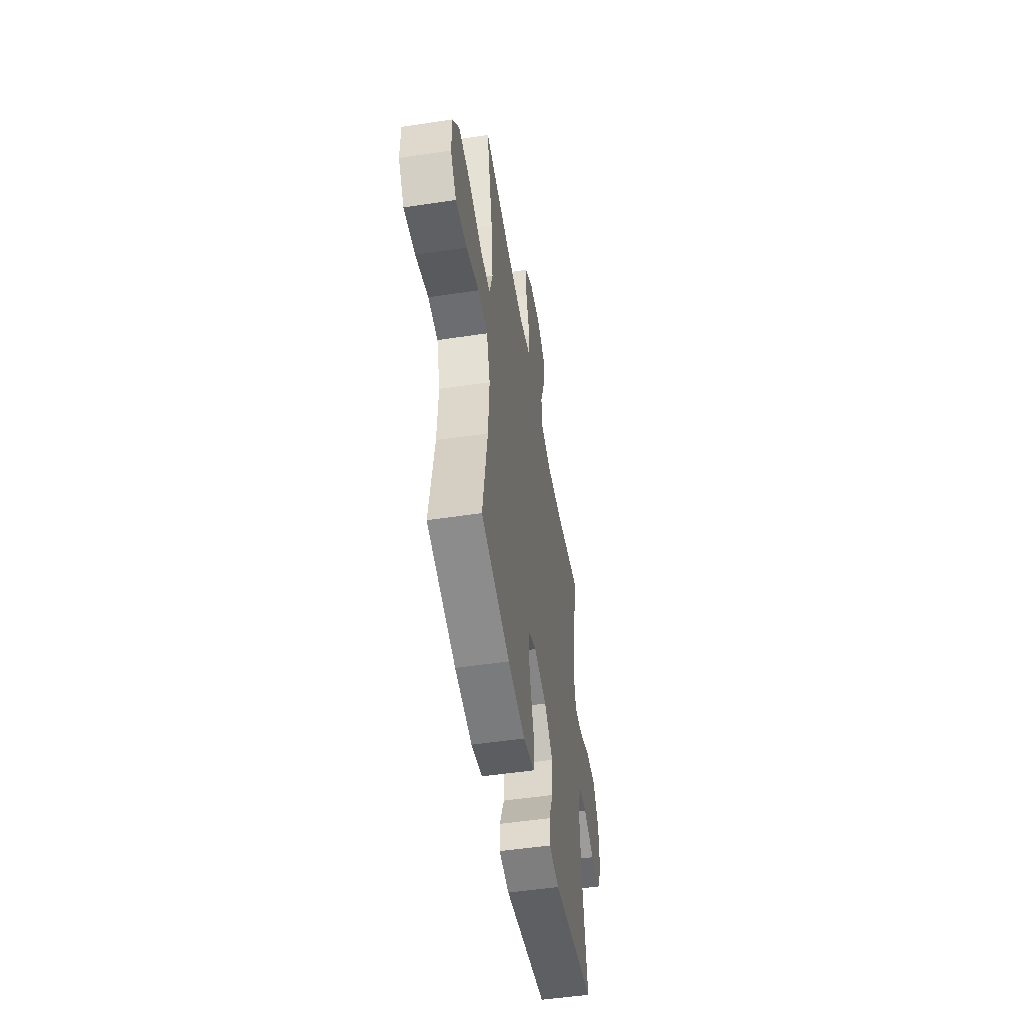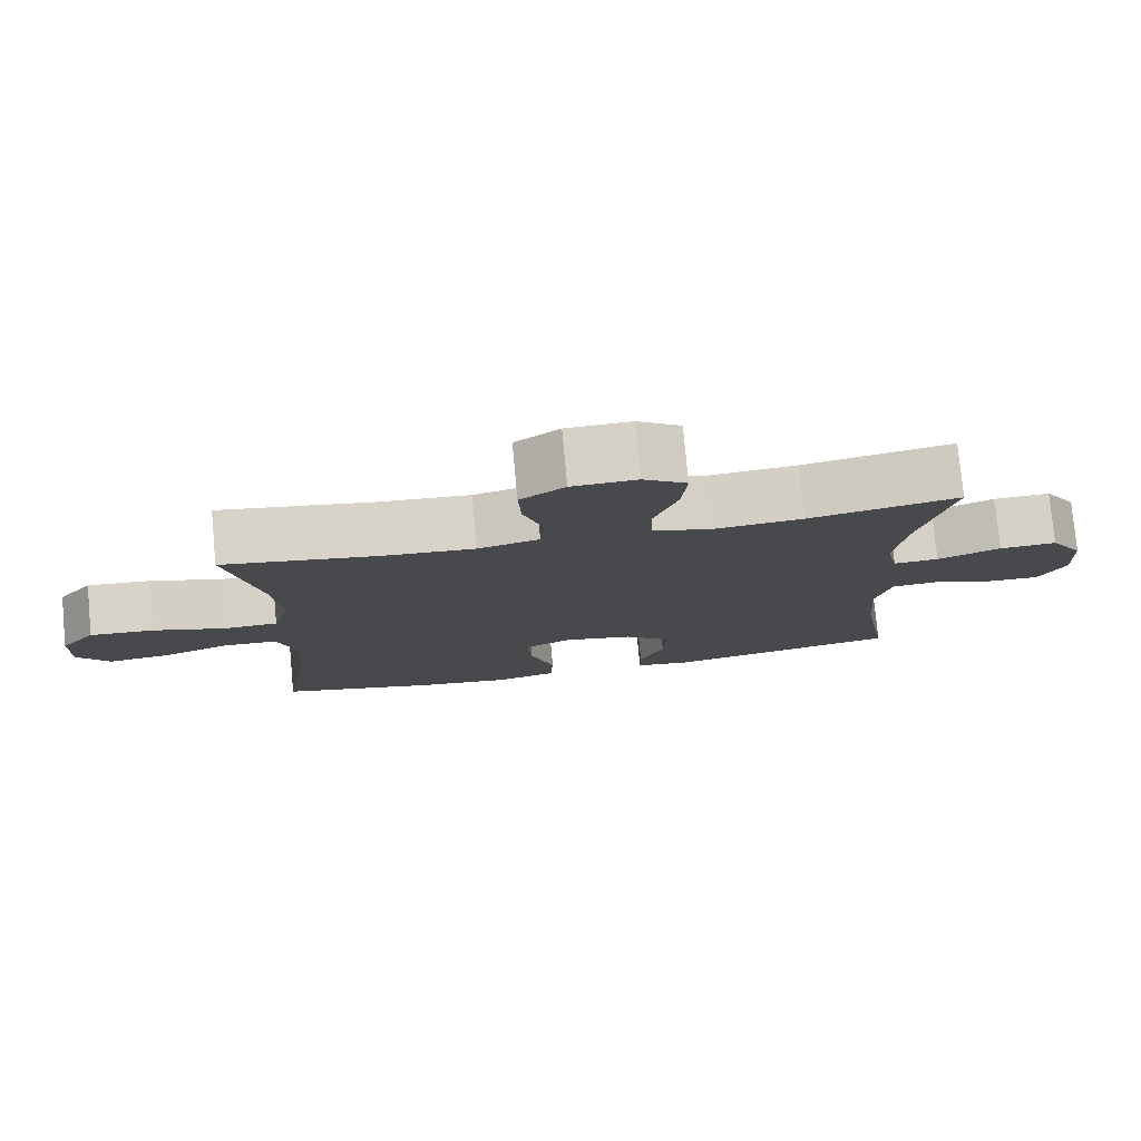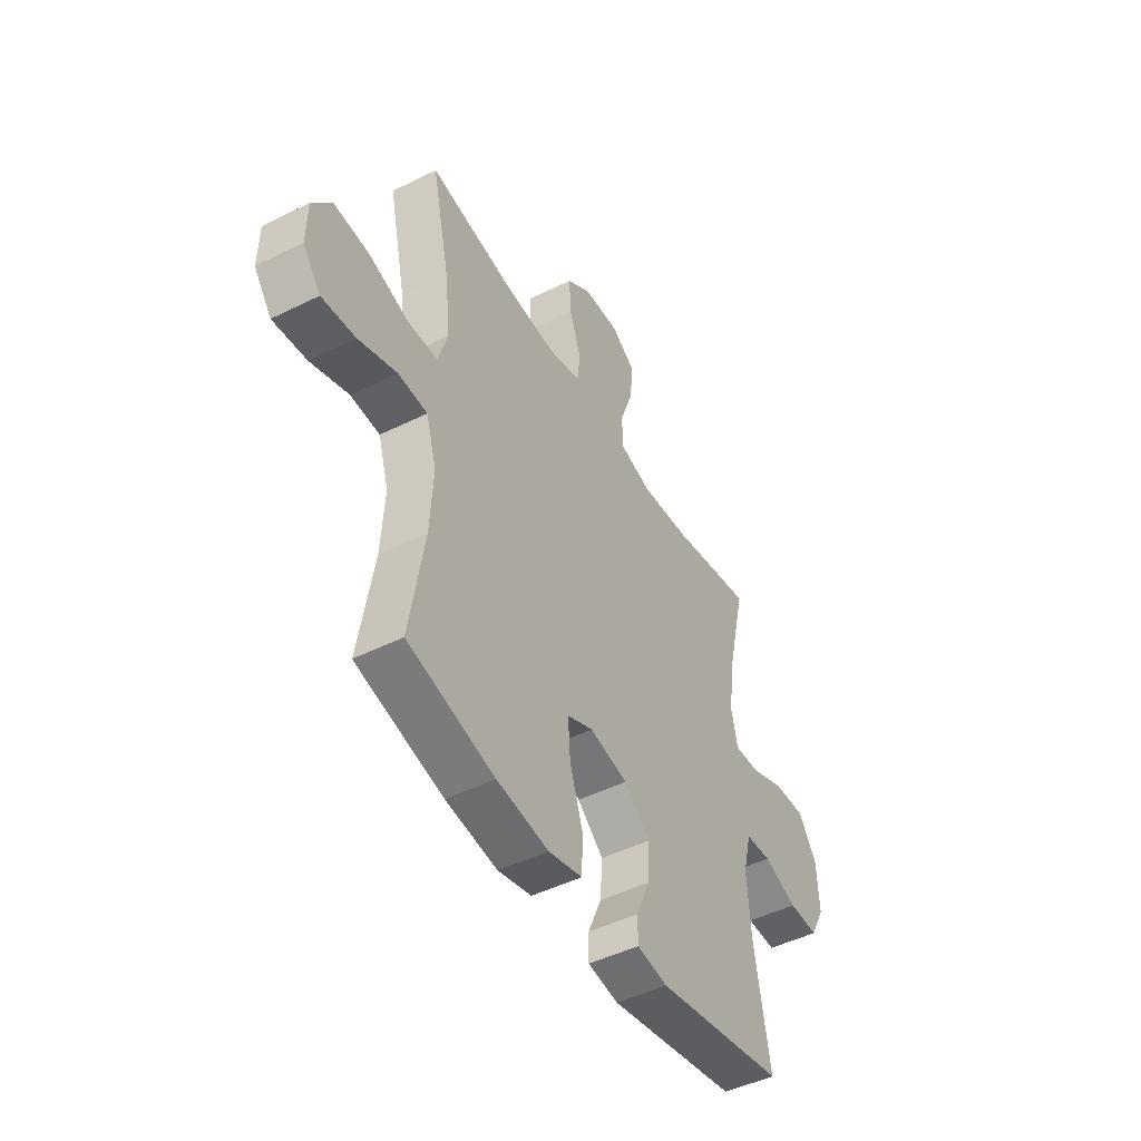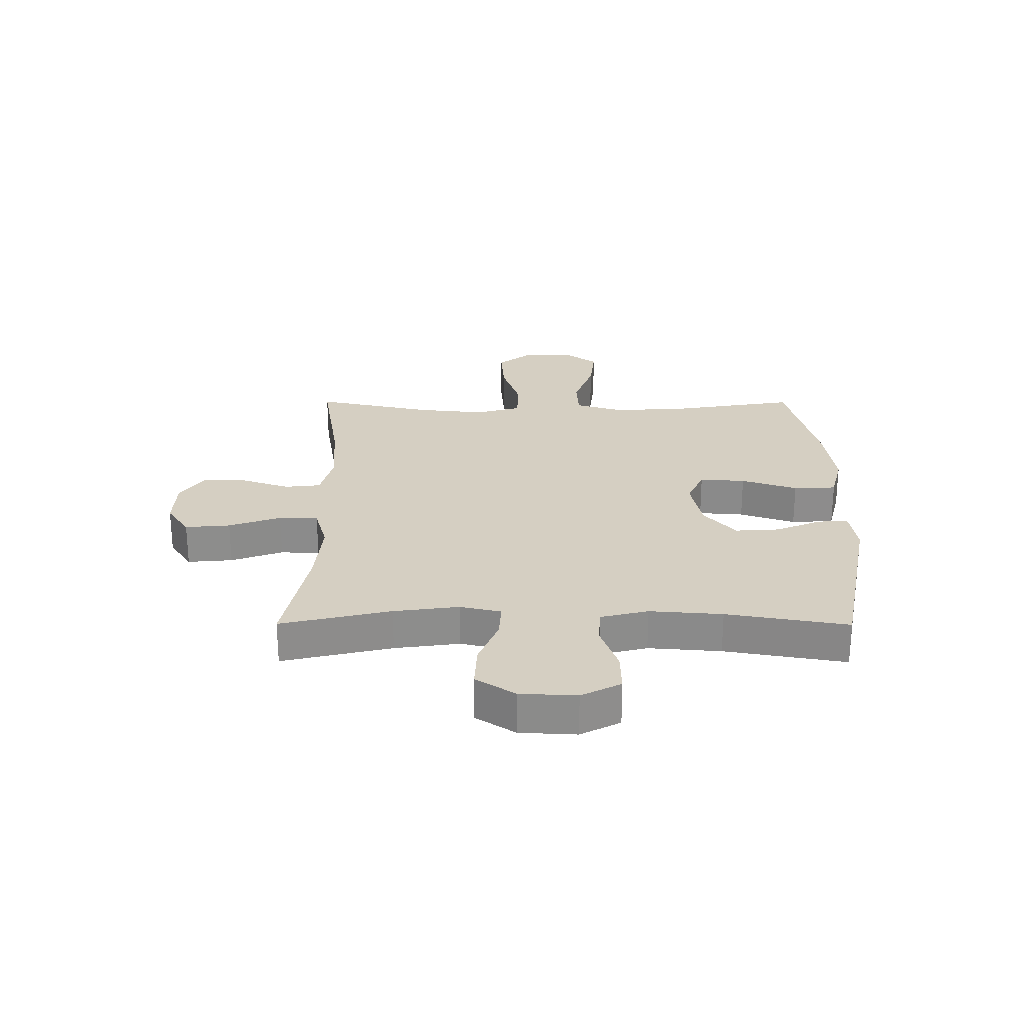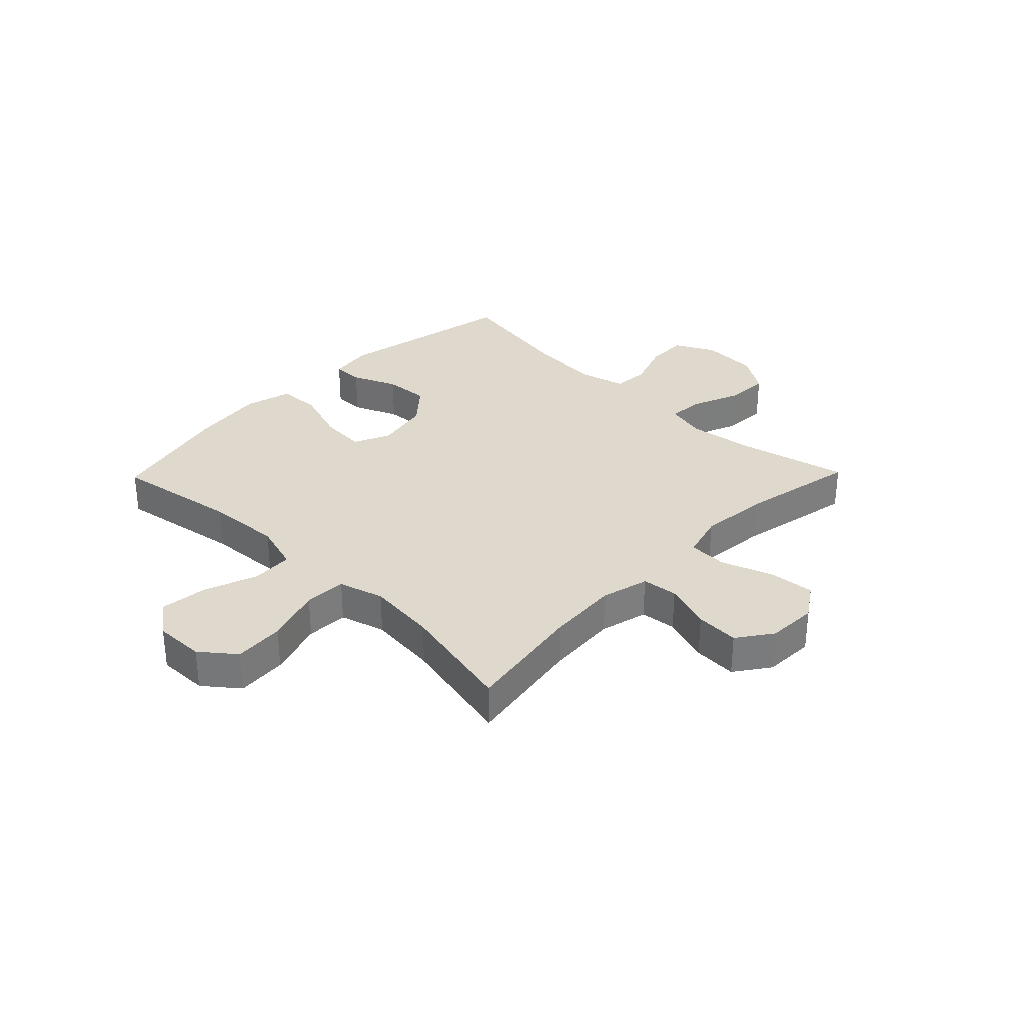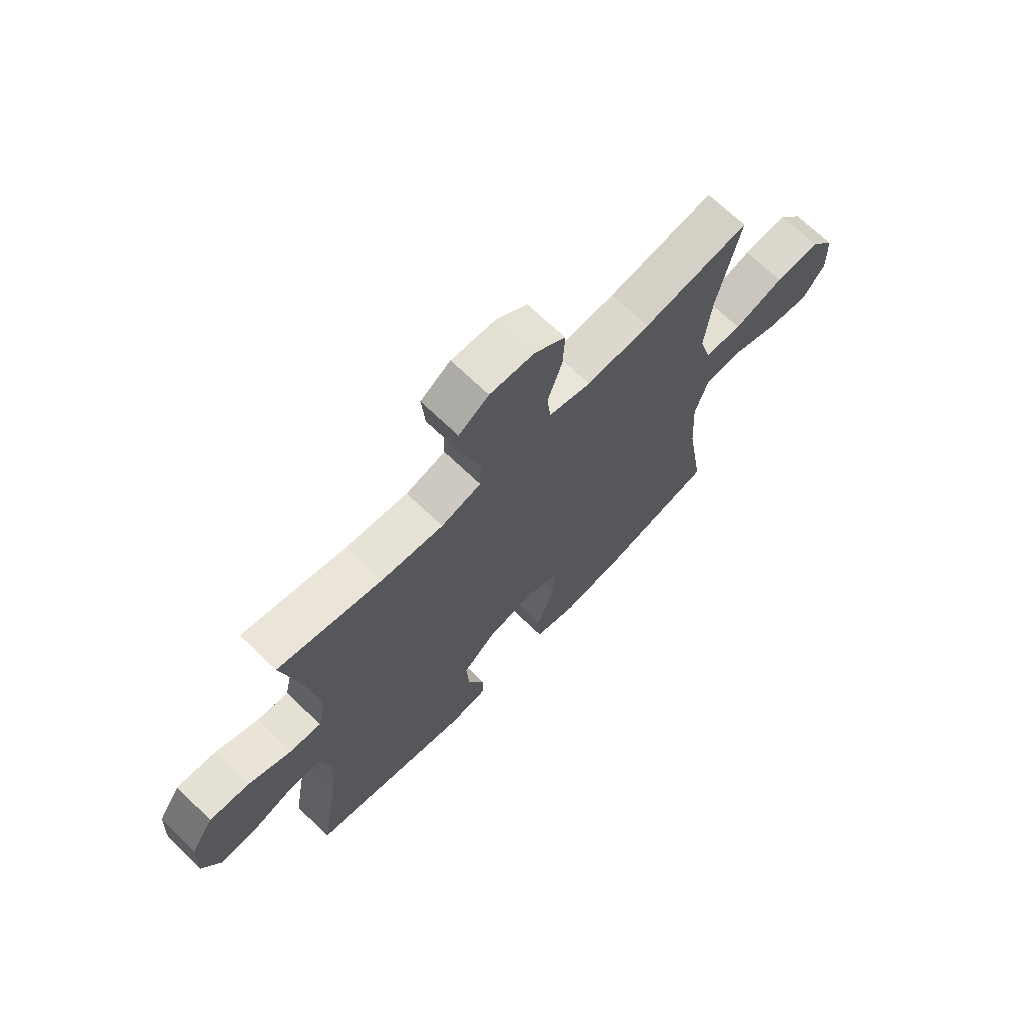
<metadata>
{"format":"obj","ext":"obj","renderer":"f3d","projection":"perspective","resolution":1024,"background":"white","views":[{"elev":-51.1,"azim":-80.7,"up":"+Z"},{"elev":77.7,"azim":-5.3,"up":"+Z"},{"elev":-47.5,"azim":-60.7,"up":"+Z"},{"elev":25.9,"azim":90.2,"up":"+Y"},{"elev":32.1,"azim":-45.8,"up":"+Y"},{"elev":68.6,"azim":134.1,"up":"+Z"}]}
</metadata>
<code>
o path1022
v -0.4516 0.0375 0.2738
v -0.4385 0.0375 0.1479
v -0.4624 0.0375 0.06656
v -0.5386 0.0375 0.06389
v -0.6406 0.0375 0.09695
v -0.7315 0.0375 0.1034
v -0.7808 0.0375 0.04142
v -0.7826 0.0375 -0.04963
v -0.7374 0.0375 -0.1098
v -0.6514 0.0375 -0.1002
v -0.5535 0.0375 -0.06484
v -0.4788 0.0375 -0.06875
v -0.4523 0.0375 -0.1566
v -0.4604 0.0375 -0.2915
v -0.4976 0.0375 -0.5171
v -0.276 0.0375 -0.5707
v -0.1436 0.0375 -0.588
v -0.05763 0.0375 -0.5662
v -0.05407 0.0375 -0.4891
v -0.08785 0.0375 -0.3878
v -0.09367 0.0375 -0.3053
v -0.02744 0.0375 -0.2753
v 0.07001 0.0375 -0.295
v 0.1366 0.0375 -0.3525
v 0.1313 0.0375 -0.4336
v 0.09669 0.0375 -0.5147
v 0.09639 0.0375 -0.5701
v 0.1745 0.0375 -0.5819
v 0.5043 0.0375 -0.5171
v 0.4664 0.0375 -0.2973
v 0.4562 0.0375 -0.1658
v 0.4775 0.0375 -0.07996
v 0.5431 0.0375 -0.07525
v 0.6297 0.0375 -0.1064
v 0.7048 0.0375 -0.1082
v 0.7418 0.0375 -0.03665
v 0.7365 0.0375 0.06617
v 0.6904 0.0375 0.1367
v 0.6099 0.0375 0.1328
v 0.5219 0.0375 0.09707
v 0.4582 0.0375 0.09361
v 0.4415 0.0375 0.1671
v 0.4575 0.0375 0.285
v 0.5043 0.0375 0.4846
v 0.2935 0.0375 0.4425
v 0.1677 0.0375 0.4307
v 0.08653 0.0375 0.4534
v 0.08418 0.0375 0.5244
v 0.1178 0.0375 0.6185
v 0.125 0.0375 0.7002
v 0.06371 0.0375 0.7409
v -0.02763 0.0375 0.7373
v -0.09051 0.0375 0.6925
v -0.08643 0.0375 0.6141
v -0.05713 0.0375 0.5275
v -0.06436 0.0375 0.4626
v -0.1506 0.0375 0.4407
v -0.2808 0.0375 0.4495
v -0.4976 0.0375 0.4846
v -0.4516 -0.0375 0.2738
v -0.4385 -0.0375 0.1479
v -0.4624 -0.0375 0.06656
v -0.5386 -0.0375 0.06389
v -0.6406 -0.0375 0.09695
v -0.7315 -0.0375 0.1034
v -0.7808 -0.0375 0.04142
v -0.7826 -0.0375 -0.04963
v -0.7374 -0.0375 -0.1098
v -0.6514 -0.0375 -0.1002
v -0.5535 -0.0375 -0.06484
v -0.4788 -0.0375 -0.06875
v -0.4523 -0.0375 -0.1566
v -0.4604 -0.0375 -0.2915
v -0.4976 -0.0375 -0.5171
v -0.276 -0.0375 -0.5707
v -0.1436 -0.0375 -0.588
v -0.05763 -0.0375 -0.5662
v -0.05407 -0.0375 -0.4891
v -0.08785 -0.0375 -0.3878
v -0.09367 -0.0375 -0.3053
v -0.02744 -0.0375 -0.2753
v 0.07001 -0.0375 -0.295
v 0.1366 -0.0375 -0.3525
v 0.1313 -0.0375 -0.4336
v 0.09669 -0.0375 -0.5147
v 0.09639 -0.0375 -0.5701
v 0.1745 -0.0375 -0.5819
v 0.5043 -0.0375 -0.5171
v 0.4664 -0.0375 -0.2973
v 0.4562 -0.0375 -0.1658
v 0.4775 -0.0375 -0.07996
v 0.5431 -0.0375 -0.07525
v 0.6297 -0.0375 -0.1064
v 0.7048 -0.0375 -0.1082
v 0.7418 -0.0375 -0.03665
v 0.7365 -0.0375 0.06617
v 0.6904 -0.0375 0.1367
v 0.6099 -0.0375 0.1328
v 0.5219 -0.0375 0.09707
v 0.4582 -0.0375 0.09361
v 0.4415 -0.0375 0.1671
v 0.4575 -0.0375 0.285
v 0.5043 -0.0375 0.4846
v 0.2935 -0.0375 0.4425
v 0.1677 -0.0375 0.4307
v 0.08653 -0.0375 0.4534
v 0.08418 -0.0375 0.5244
v 0.1178 -0.0375 0.6185
v 0.125 -0.0375 0.7002
v 0.06371 -0.0375 0.7409
v -0.02763 -0.0375 0.7373
v -0.09051 -0.0375 0.6925
v -0.08643 -0.0375 0.6141
v -0.05713 -0.0375 0.5275
v -0.06436 -0.0375 0.4626
v -0.1506 -0.0375 0.4407
v -0.2808 -0.0375 0.4495
v -0.4976 -0.0375 0.4846
v 0.125 0.0375 0.7002
v 0.125 0.0375 0.7002
v 0.06371 0.0375 0.7409
v -0.02763 0.0375 0.7373
v -0.09051 0.0375 0.6925
v 0.1178 0.0375 0.6185
v -0.08643 0.0375 0.6141
v 0.08418 0.0375 0.5244
v -0.05713 0.0375 0.5275
v -0.06436 0.0375 0.4626
v -0.06436 0.0375 0.4626
v 0.08653 0.0375 0.4534
v 0.08653 0.0375 0.4534
v -0.2808 0.0375 0.4495
v -0.4976 0.0375 0.4846
v -0.4976 0.0375 0.4846
v 0.5043 0.0375 0.4846
v 0.5043 0.0375 0.4846
v 0.2935 0.0375 0.4425
v -0.1506 0.0375 0.4407
v 0.1677 0.0375 0.4307
v 0.4575 0.0375 0.285
v -0.4516 0.0375 0.2738
v 0.4415 0.0375 0.1671
v -0.4385 0.0375 0.1479
v 0.4582 0.0375 0.09361
v 0.4582 0.0375 0.09361
v -0.4624 0.0375 0.06656
v -0.4624 0.0375 0.06656
v 0.7365 0.0375 0.06617
v 0.6904 0.0375 0.1367
v 0.6099 0.0375 0.1328
v 0.5219 0.0375 0.09707
v -0.6406 0.0375 0.09695
v -0.7315 0.0375 0.1034
v -0.7808 0.0375 0.04142
v -0.5386 0.0375 0.06389
v 0.7418 0.0375 -0.03665
v -0.7826 0.0375 -0.04963
v 0.7048 0.0375 -0.1082
v 0.7048 0.0375 -0.1082
v -0.7374 0.0375 -0.1098
v -0.5535 0.0375 -0.06484
v -0.4788 0.0375 -0.06875
v -0.4788 0.0375 -0.06875
v -0.6514 0.0375 -0.1002
v 0.4775 0.0375 -0.07996
v 0.4775 0.0375 -0.07996
v 0.5431 0.0375 -0.07525
v -0.4523 0.0375 -0.1566
v 0.6297 0.0375 -0.1064
v 0.4562 0.0375 -0.1658
v -0.4604 0.0375 -0.2915
v 0.4664 0.0375 -0.2973
v -0.02744 0.0375 -0.2753
v 0.07001 0.0375 -0.295
v -0.09367 0.0375 -0.3053
v -0.09367 0.0375 -0.3053
v 0.1366 0.0375 -0.3525
v -0.08785 0.0375 -0.3878
v 0.1313 0.0375 -0.4336
v -0.05407 0.0375 -0.4891
v 0.5043 0.0375 -0.5171
v 0.5043 0.0375 -0.5171
v 0.09669 0.0375 -0.5147
v -0.05763 0.0375 -0.5662
v -0.05763 0.0375 -0.5662
v -0.4976 0.0375 -0.5171
v -0.4976 0.0375 -0.5171
v 0.09639 0.0375 -0.5701
v 0.09639 0.0375 -0.5701
v -0.276 0.0375 -0.5707
v 0.1745 0.0375 -0.5819
v -0.1436 0.0375 -0.588
v 0.125 -0.0375 0.7002
v 0.125 -0.0375 0.7002
v 0.06371 -0.0375 0.7409
v -0.02763 -0.0375 0.7373
v -0.09051 -0.0375 0.6925
v 0.1178 -0.0375 0.6185
v -0.08643 -0.0375 0.6141
v 0.08418 -0.0375 0.5244
v -0.05713 -0.0375 0.5275
v -0.06436 -0.0375 0.4626
v -0.06436 -0.0375 0.4626
v 0.08653 -0.0375 0.4534
v 0.08653 -0.0375 0.4534
v -0.2808 -0.0375 0.4495
v -0.4976 -0.0375 0.4846
v -0.4976 -0.0375 0.4846
v 0.5043 -0.0375 0.4846
v 0.5043 -0.0375 0.4846
v 0.2935 -0.0375 0.4425
v -0.1506 -0.0375 0.4407
v 0.1677 -0.0375 0.4307
v 0.4575 -0.0375 0.285
v -0.4516 -0.0375 0.2738
v 0.4415 -0.0375 0.1671
v -0.4385 -0.0375 0.1479
v 0.4582 -0.0375 0.09361
v 0.4582 -0.0375 0.09361
v -0.4624 -0.0375 0.06656
v -0.4624 -0.0375 0.06656
v 0.7365 -0.0375 0.06617
v 0.6904 -0.0375 0.1367
v 0.6099 -0.0375 0.1328
v 0.5219 -0.0375 0.09707
v -0.6406 -0.0375 0.09695
v -0.7315 -0.0375 0.1034
v -0.7808 -0.0375 0.04142
v -0.5386 -0.0375 0.06389
v 0.7418 -0.0375 -0.03665
v -0.7826 -0.0375 -0.04963
v 0.7048 -0.0375 -0.1082
v 0.7048 -0.0375 -0.1082
v -0.7374 -0.0375 -0.1098
v -0.5535 -0.0375 -0.06484
v -0.4788 -0.0375 -0.06875
v -0.4788 -0.0375 -0.06875
v -0.6514 -0.0375 -0.1002
v 0.4775 -0.0375 -0.07996
v 0.4775 -0.0375 -0.07996
v 0.5431 -0.0375 -0.07525
v -0.4523 -0.0375 -0.1566
v 0.6297 -0.0375 -0.1064
v 0.4562 -0.0375 -0.1658
v -0.4604 -0.0375 -0.2915
v 0.4664 -0.0375 -0.2973
v -0.02744 -0.0375 -0.2753
v 0.07001 -0.0375 -0.295
v -0.09367 -0.0375 -0.3053
v -0.09367 -0.0375 -0.3053
v 0.1366 -0.0375 -0.3525
v -0.08785 -0.0375 -0.3878
v 0.1313 -0.0375 -0.4336
v -0.05407 -0.0375 -0.4891
v 0.5043 -0.0375 -0.5171
v 0.5043 -0.0375 -0.5171
v 0.09669 -0.0375 -0.5147
v -0.05763 -0.0375 -0.5662
v -0.05763 -0.0375 -0.5662
v -0.4976 -0.0375 -0.5171
v -0.4976 -0.0375 -0.5171
v 0.09639 -0.0375 -0.5701
v 0.09639 -0.0375 -0.5701
v -0.276 -0.0375 -0.5707
v 0.1745 -0.0375 -0.5819
v -0.1436 -0.0375 -0.588
f 200 198 199
f 217 247 212
f 226 238 235
f 211 214 209
f 231 238 228
f 230 243 232
f 258 254 266
f 218 248 239
f 252 266 254
f 243 224 241
f 224 243 222
f 246 253 255
f 247 220 249
f 206 217 212
f 227 228 226
f 202 247 204
f 239 241 225
f 248 251 244
f 220 247 217
f 201 200 199
f 212 247 202
f 243 230 222
f 218 239 225
f 224 222 223
f 239 248 244
f 215 206 207
f 235 236 229
f 213 216 211
f 204 247 213
f 228 238 226
f 252 249 245
f 202 200 201
f 216 214 211
f 215 217 206
f 234 238 231
f 255 253 265
f 229 236 220
f 245 249 242
f 264 252 245
f 226 235 229
f 242 249 220
f 246 251 253
f 265 257 262
f 264 245 260
f 195 198 193
f 199 198 196
f 225 241 224
f 266 252 264
f 196 198 195
f 244 251 246
f 216 248 218
f 253 257 265
f 213 247 216
f 202 204 200
f 199 196 197
f 247 248 216
f 242 220 236
f 120 51 110 194
f 51 52 111 110
f 52 53 112 111
f 49 50 109 108
f 53 54 113 112
f 48 49 108 107
f 54 55 114 113
f 55 129 203 114
f 131 48 107 205
f 58 134 208 117
f 136 45 104 210
f 56 57 116 115
f 46 47 106 105
f 57 58 117 116
f 45 46 105 104
f 43 44 103 102
f 59 1 60 118
f 42 43 102 101
f 1 2 61 60
f 145 42 101 219
f 2 147 221 61
f 37 38 97 96
f 38 39 98 97
f 39 40 99 98
f 5 6 65 64
f 6 7 66 65
f 40 41 100 99
f 4 5 64 63
f 3 4 63 62
f 36 37 96 95
f 7 8 67 66
f 159 36 95 233
f 8 9 68 67
f 11 163 237 70
f 10 11 70 69
f 9 10 69 68
f 166 33 92 240
f 12 13 72 71
f 34 35 94 93
f 33 34 93 92
f 31 32 91 90
f 13 14 73 72
f 30 31 90 89
f 22 23 82 81
f 176 22 81 250
f 23 24 83 82
f 20 21 80 79
f 24 25 84 83
f 19 20 79 78
f 182 30 89 256
f 25 26 85 84
f 185 19 78 259
f 14 187 261 73
f 26 189 263 85
f 15 16 75 74
f 28 29 88 87
f 27 28 87 86
f 17 18 77 76
f 16 17 76 75
f 126 125 124
f 143 138 173
f 152 161 164
f 137 135 140
f 157 154 164
f 156 158 169
f 184 192 180
f 144 165 174
f 178 180 192
f 169 167 150
f 150 148 169
f 172 181 179
f 173 175 146
f 132 138 143
f 153 152 154
f 128 130 173
f 165 151 167
f 174 170 177
f 146 143 173
f 127 125 126
f 138 128 173
f 169 148 156
f 144 151 165
f 150 149 148
f 165 170 174
f 141 133 132
f 161 155 162
f 139 137 142
f 130 139 173
f 154 152 164
f 178 171 175
f 128 127 126
f 142 137 140
f 141 132 143
f 160 157 164
f 181 191 179
f 155 146 162
f 171 168 175
f 190 171 178
f 152 155 161
f 168 146 175
f 172 179 177
f 191 188 183
f 190 186 171
f 121 119 124
f 125 122 124
f 151 150 167
f 192 190 178
f 122 121 124
f 170 172 177
f 142 144 174
f 179 191 183
f 139 142 173
f 128 126 130
f 125 123 122
f 173 142 174
f 168 162 146

</code>
